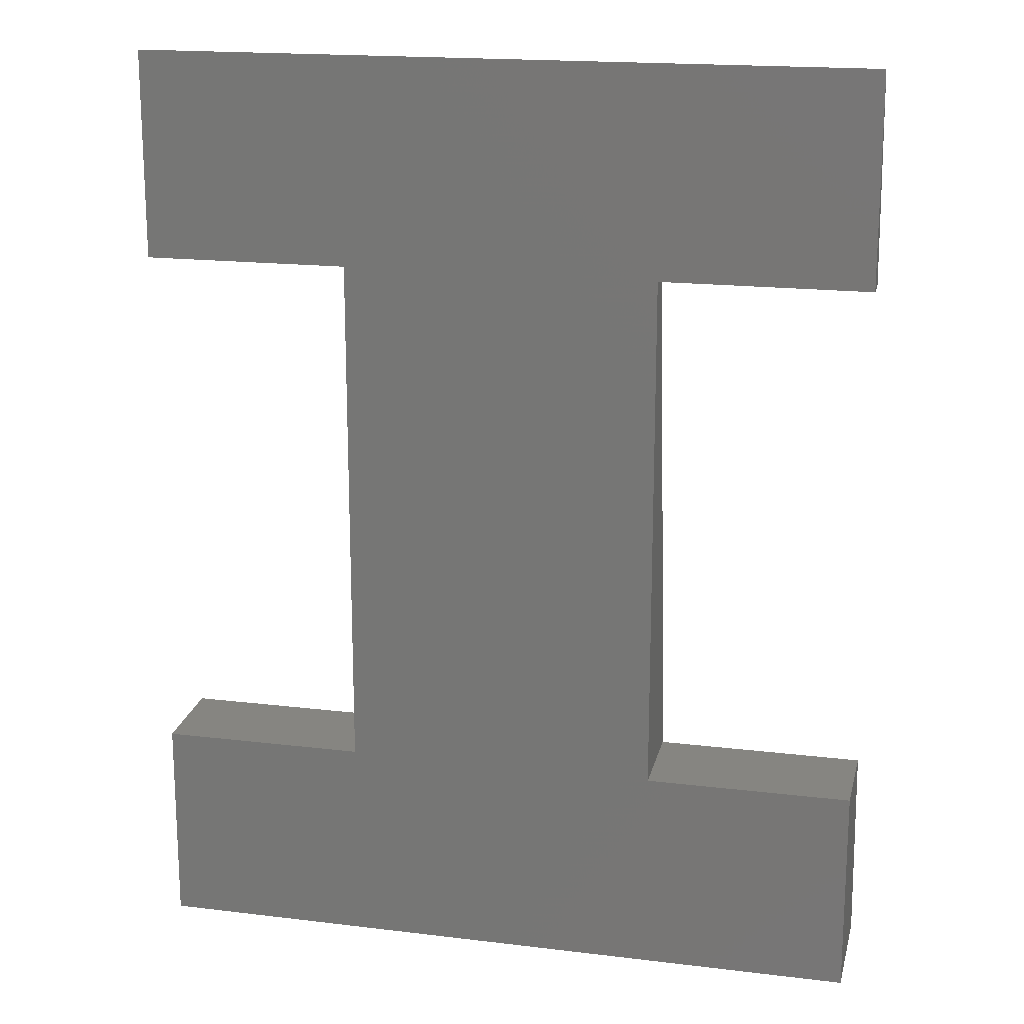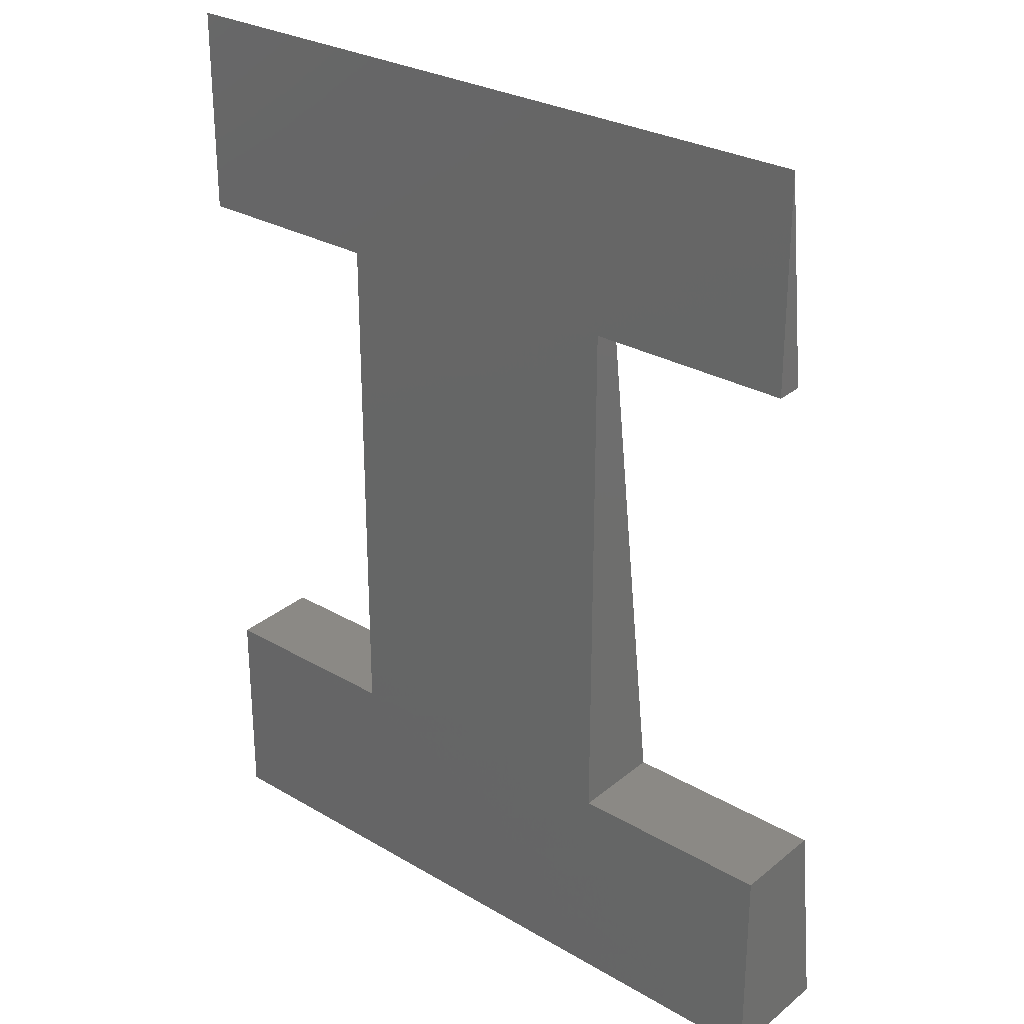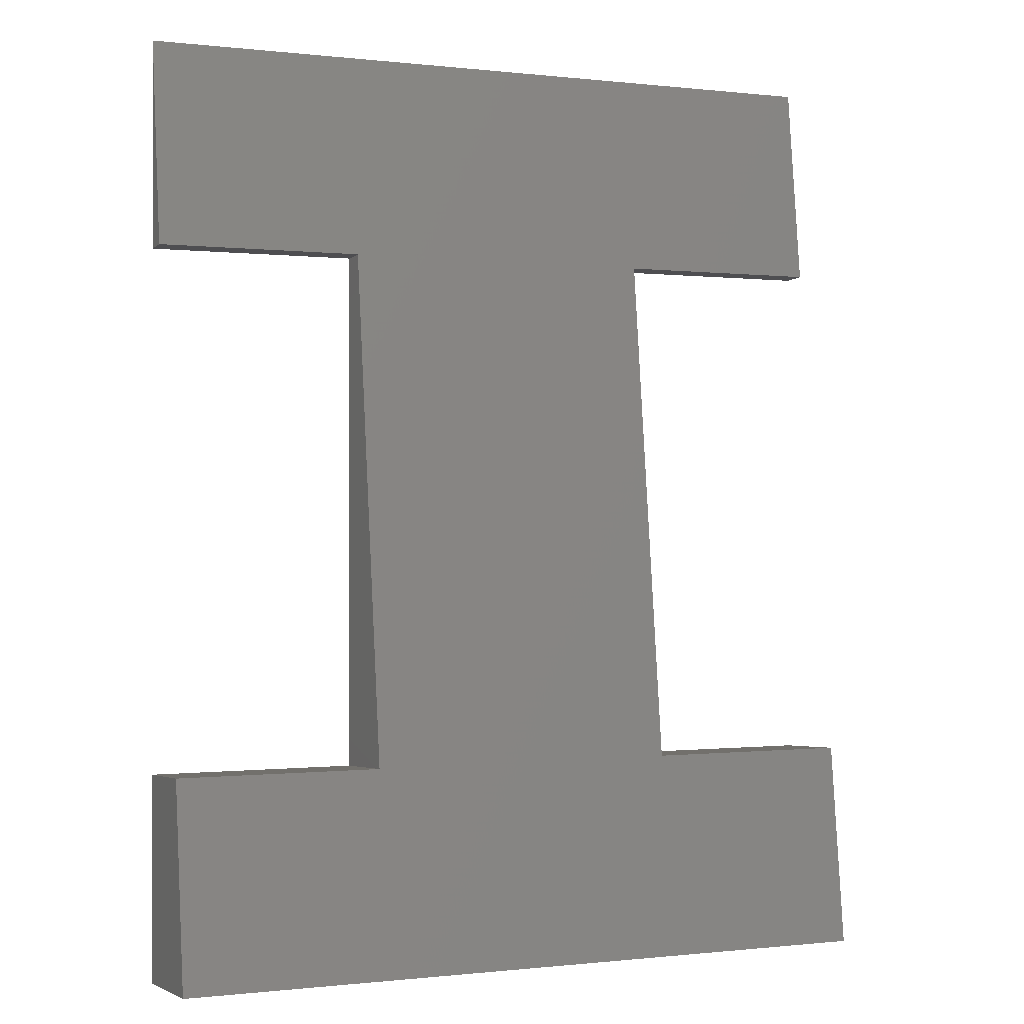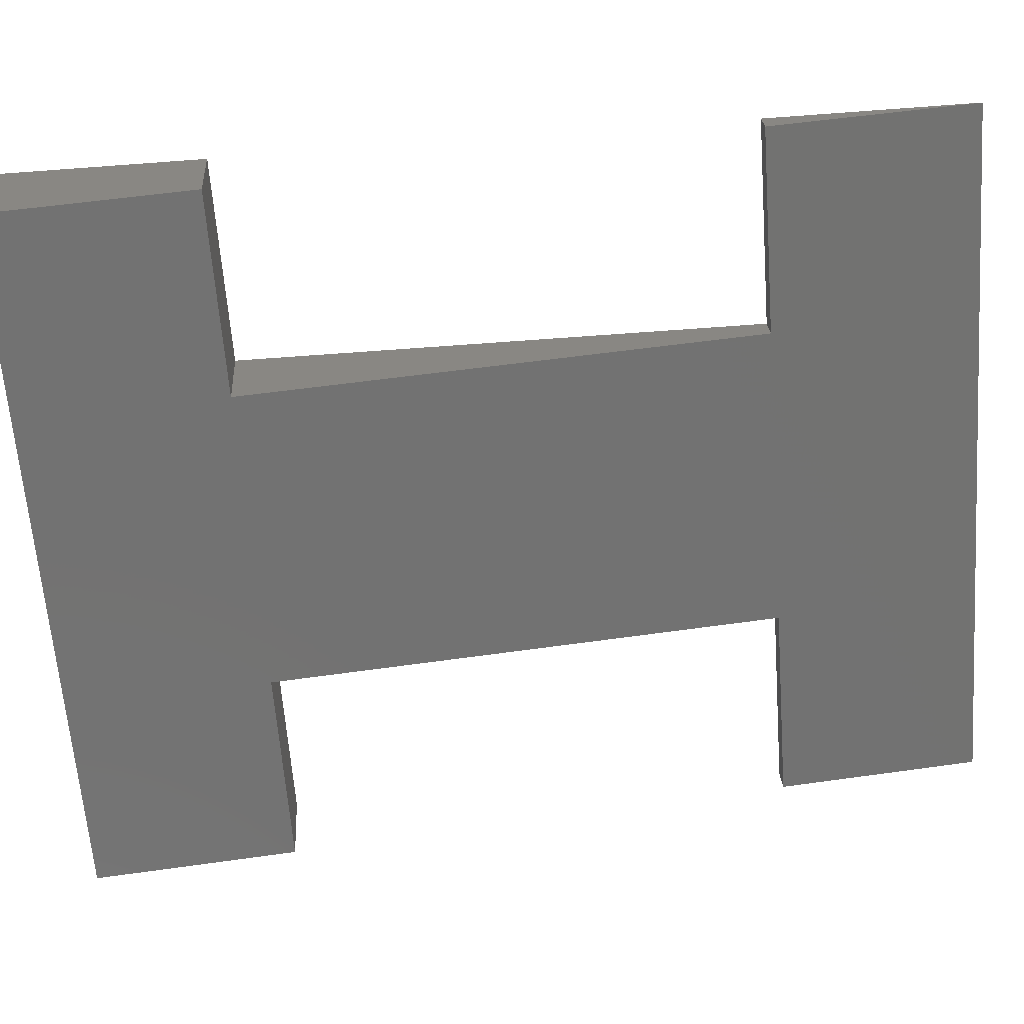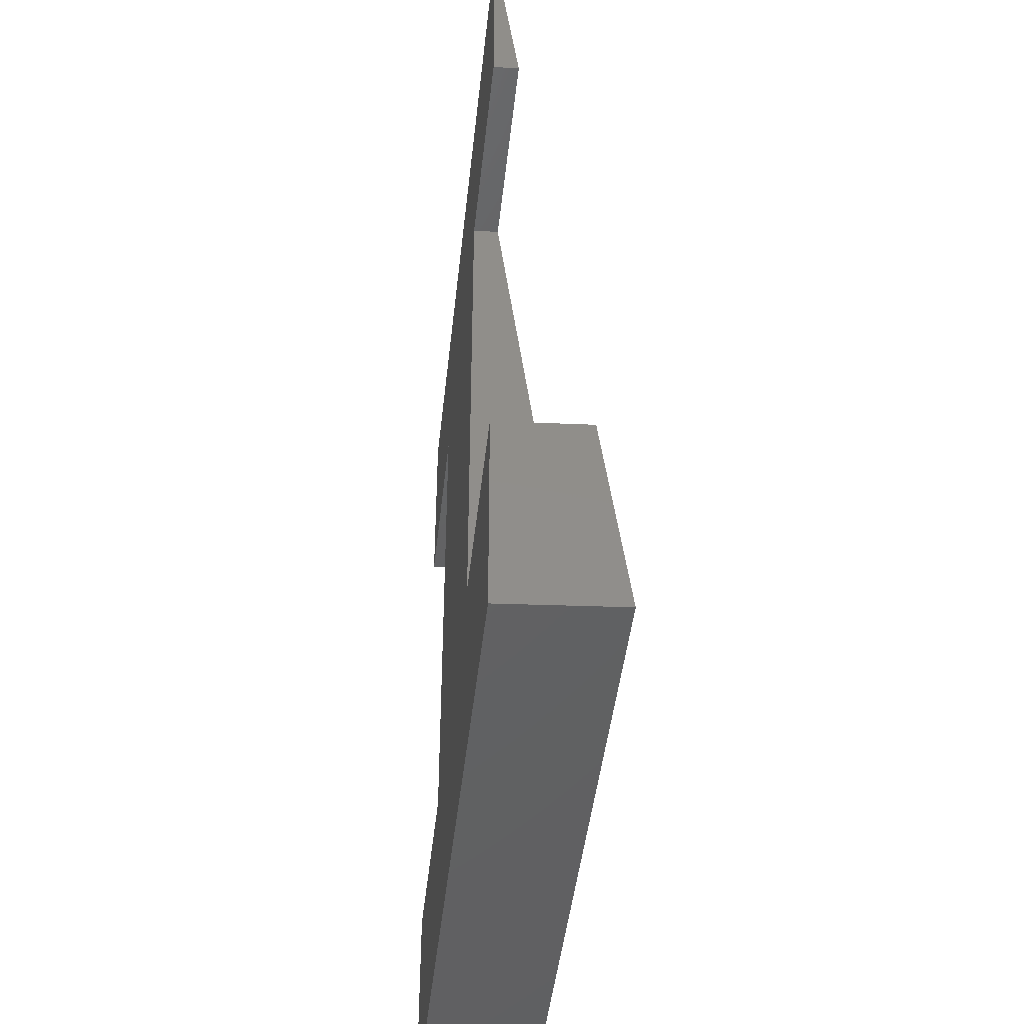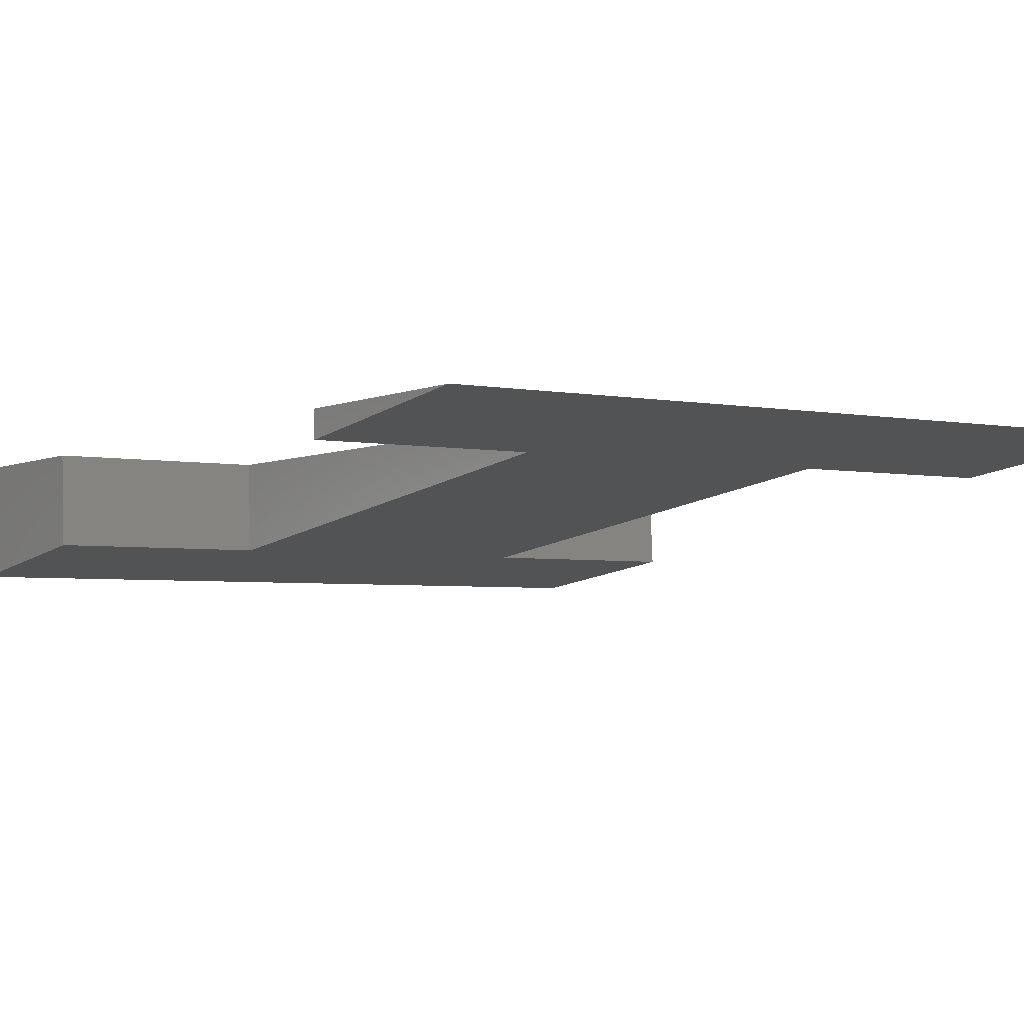
<metadata>
{"format":"stl","ext":"stl","renderer":"f3d","projection":"perspective","resolution":1024,"background":"white","views":[{"elev":17.6,"azim":-166.5,"up":"+Z"},{"elev":27.7,"azim":-138.1,"up":"+Z"},{"elev":-0.3,"azim":-23.7,"up":"+Z"},{"elev":-63.4,"azim":-85.7,"up":"+Y"},{"elev":-45.0,"azim":-96.1,"up":"+Z"},{"elev":-3.6,"azim":-33.4,"up":"+Y"}]}
</metadata>
<code>
# stl→obj: 22 verts, 40 faces
v 0.4779 1.735e-16 0.5781
v -0.3984 1.249e-16 0.5781
v -0.3984 -0.03056 0.3313
v -0.1498 -0.03056 0.3313
v 0.2292 -0.03056 0.3313
v 0.4779 -0.03056 0.3313
v -0.3984 -0.1382 -0.5383
v 0.4779 -0.1382 -0.5383
v 0.4779 -0.1077 -0.2915
v 0.2292 -0.1077 -0.2915
v -0.1498 -0.1077 -0.2915
v -0.3984 -0.1077 -0.2915
v 0.4779 1.459e-16 0.3294
v 0.2292 1.321e-16 0.3294
v -0.1498 1.111e-16 0.3294
v -0.3984 9.729e-17 0.3294
v -0.3984 0 -0.5469
v -0.3984 2.761e-17 -0.2982
v -0.1498 4.141e-17 -0.2982
v 0.2292 6.245e-17 -0.2982
v 0.4779 7.625e-17 -0.2982
v 0.4779 4.865e-17 -0.5469
f 1 2 3
f 1 3 4
f 1 4 5
f 1 5 6
f 7 8 9
f 7 9 10
f 7 10 11
f 7 11 12
f 11 10 4
f 4 10 5
f 1 13 14
f 1 14 15
f 1 15 16
f 1 16 2
f 17 18 19
f 17 19 20
f 17 20 21
f 17 21 22
f 19 15 20
f 20 15 14
f 7 12 17
f 17 12 18
f 18 12 19
f 19 12 11
f 11 4 19
f 19 4 15
f 16 15 3
f 3 15 4
f 2 16 3
f 13 1 6
f 14 13 5
f 5 13 6
f 10 20 5
f 5 20 14
f 20 10 21
f 21 10 9
f 8 22 9
f 9 22 21
f 17 22 7
f 7 22 8

</code>
